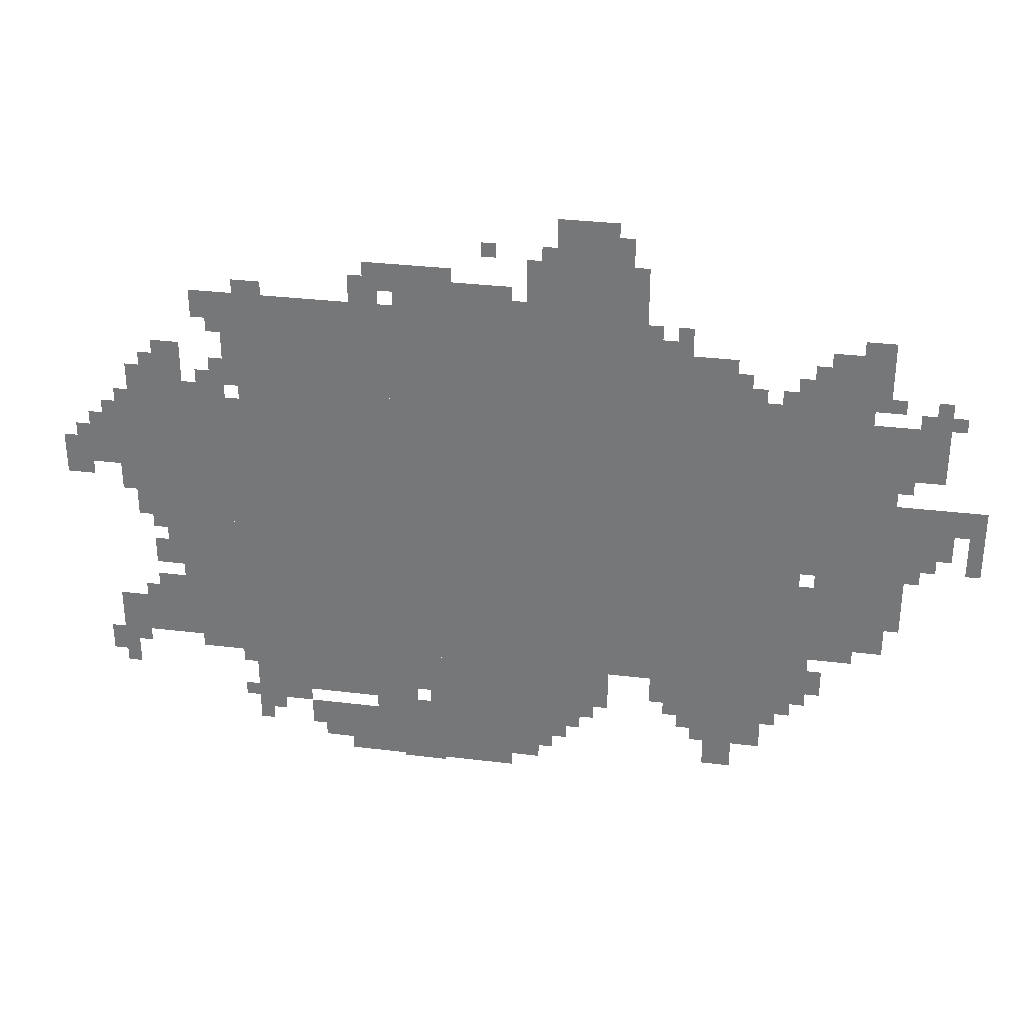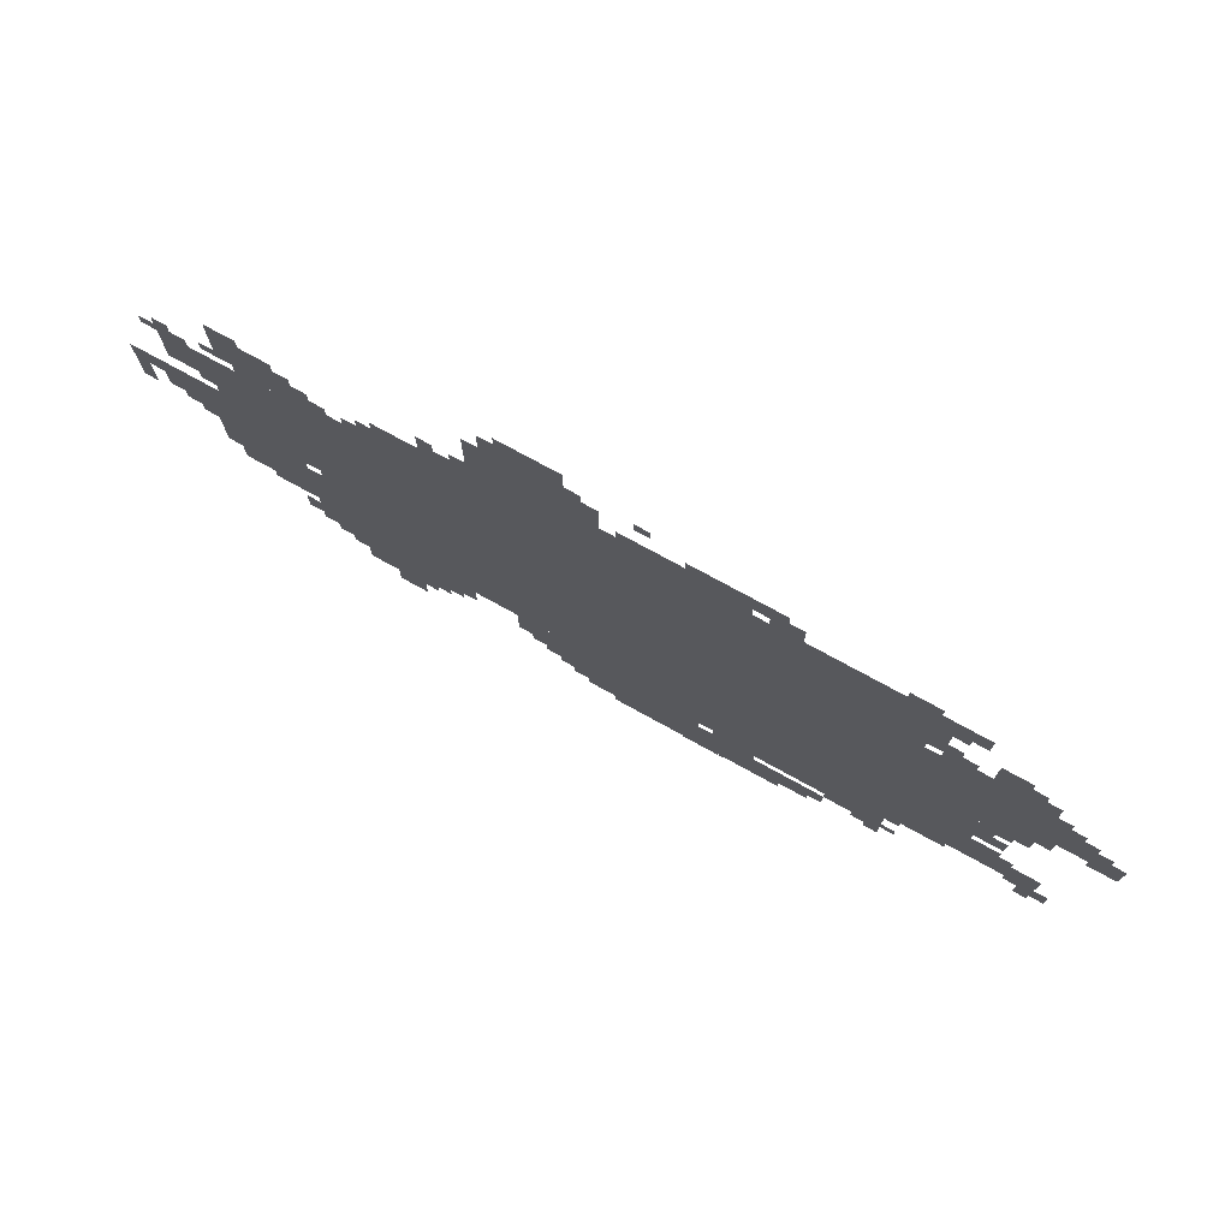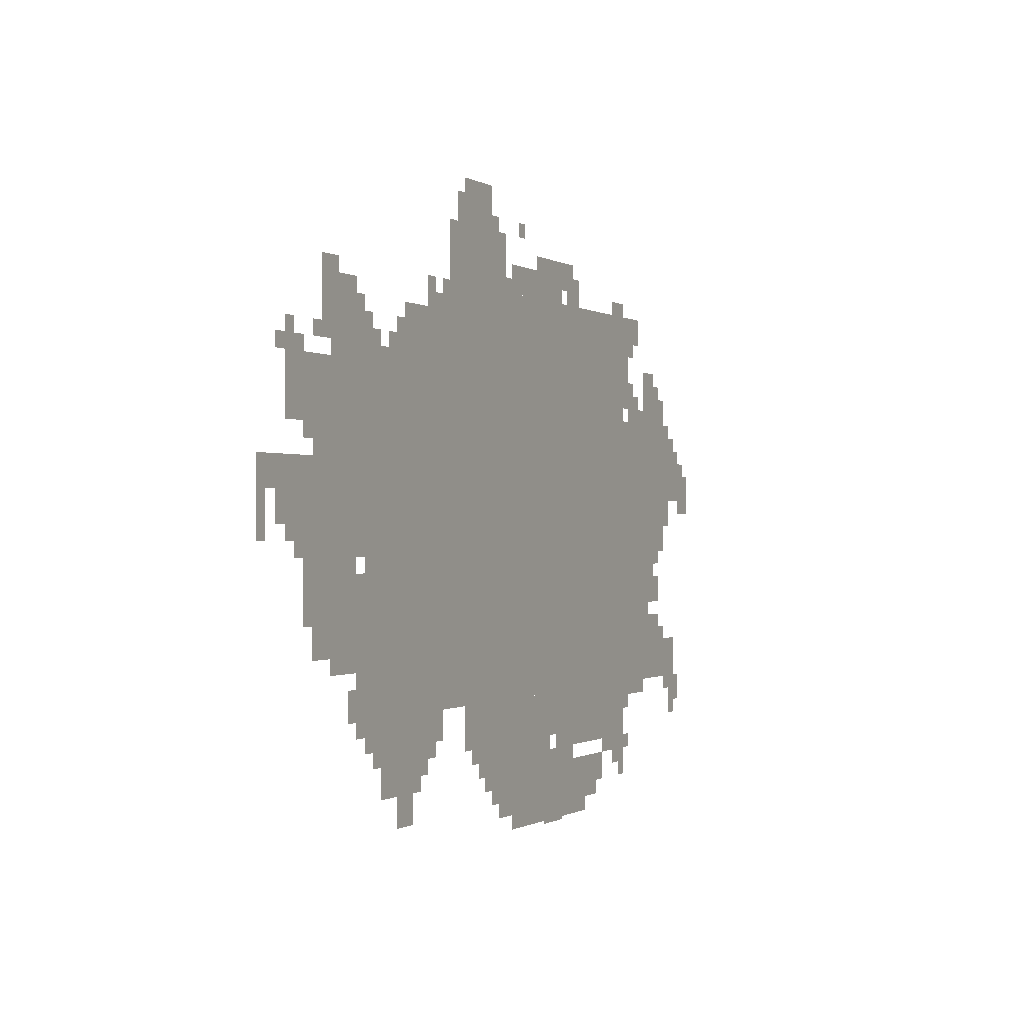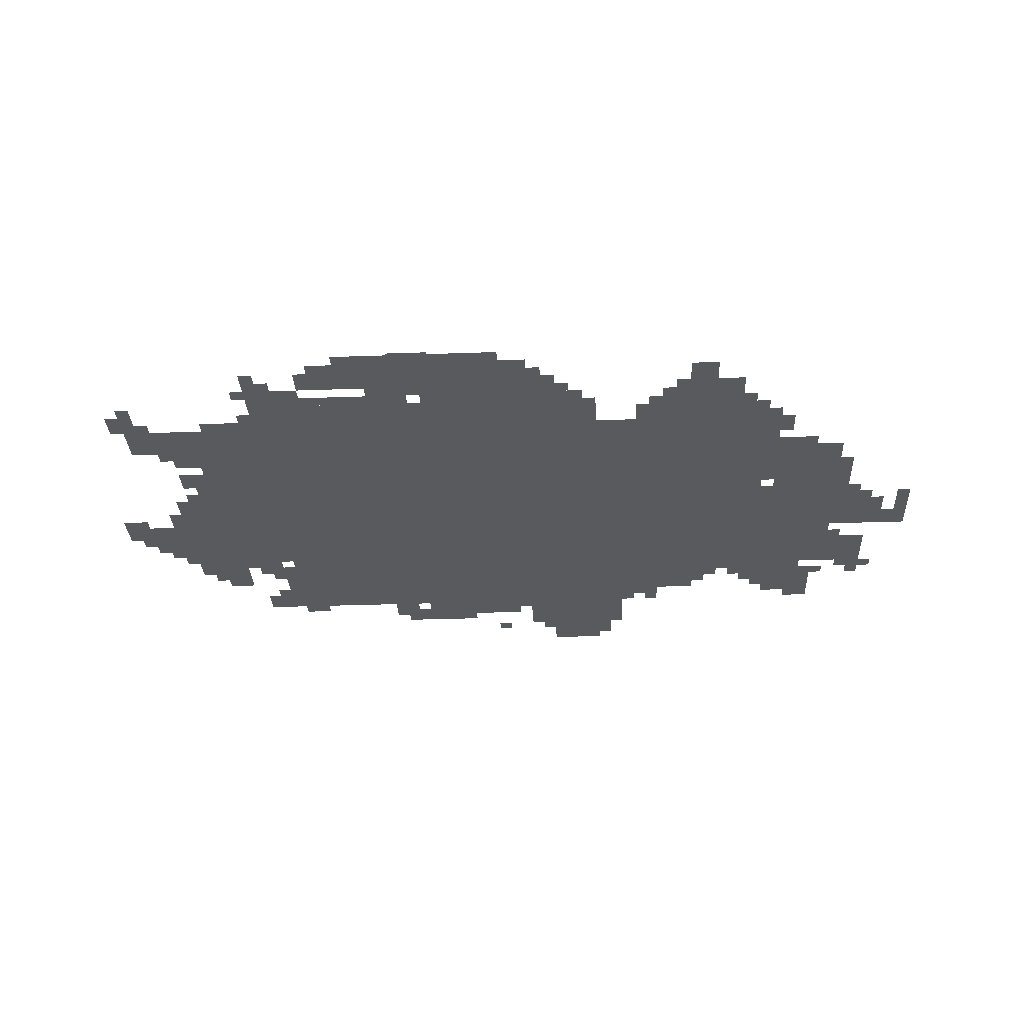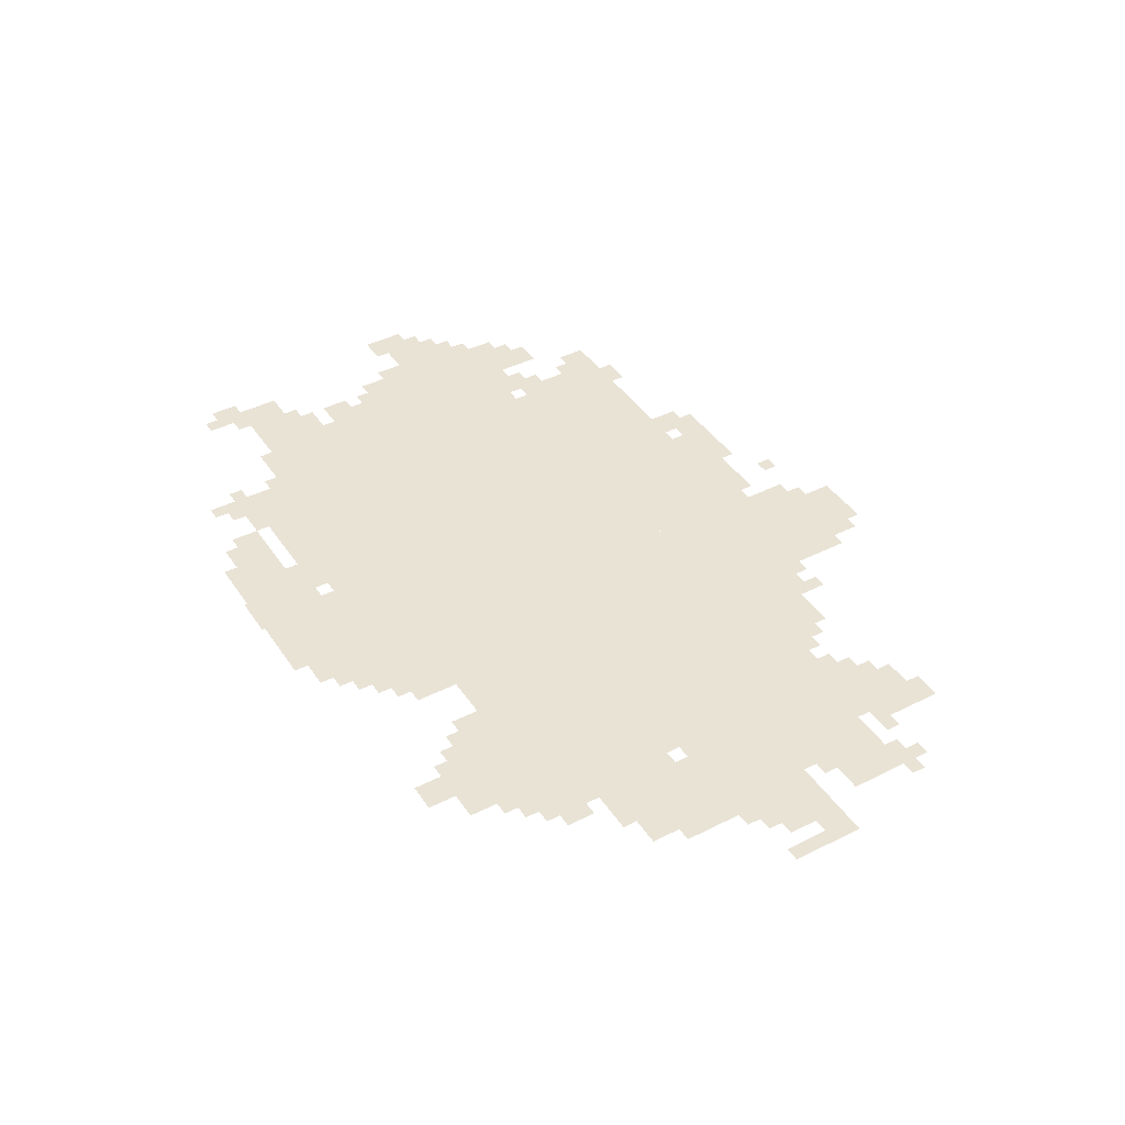
<metadata>
{"format":"obj","ext":"obj","renderer":"f3d","projection":"perspective","resolution":1024,"background":"white","views":[{"elev":31.4,"azim":9.9,"up":"+Y"},{"elev":75.5,"azim":-151.2,"up":"+Y"},{"elev":-0.5,"azim":116.6,"up":"+Y"},{"elev":-31.5,"azim":2.9,"up":"+Z"},{"elev":42.0,"azim":58.8,"up":"+Z"}]}
</metadata>
<code>
g wuzang_rw-mesh
v -384 295 0
v -384 967 0
v -1024 967 0
v -1024 295 0
v -1024 295 0
v -1024 967 0
v -1632 967 0
v -1632 295 0
v -1184 967 0
v -1184 1191 0
v -1664 1191 0
v -1664 967 0
v -704 967 0
v -704 1191 0
v -1184 1191 0
v -1184 967 0
v -1664 615 0
v -1664 967 0
v -1888 967 0
v -1888 615 0
v -1024 7 0
v -1024 167 0
v -1344 167 0
v -1344 7 0
v -192 423 0
v -192 711 0
v -352 711 0
v -352 423 0
v -192 711 0
v -192 999 0
v -352 999 0
v -352 711 0
v -800 199 0
v -800 295 0
v -1216 295 0
v -1216 199 0
v -1216 199 0
v -1216 295 0
v -1632 295 0
v -1632 199 0
v -1632 295 0
v -1632 455 0
v -1856 455 0
v -1856 295 0
v -736 1191 0
v -736 1319 0
v -992 1319 0
v -992 1191 0
v -448 135 0
v -448 295 0
v -608 295 0
v -608 135 0
v -1632 455 0
v -1632 615 0
v -1792 615 0
v -1792 455 0
v -544 967 0
v -544 1127 0
v -704 1127 0
v -704 967 0
v -224 1031 0
v -224 1159 0
v -352 1159 0
v -352 1031 0
v -64 679 0
v -64 807 0
v -192 807 0
v -192 679 0
v -96 871 0
v -96 999 0
v -192 999 0
v -192 871 0
v -800 1319 0
v -800 1415 0
v -928 1415 0
v -928 1319 0
v -1888 743 0
v -1888 871 0
v -1984 871 0
v -1984 743 0
v -1856 295 0
v -1856 391 0
v -1952 391 0
v -1952 295 0
v -928 71 0
v -928 167 0
v -1024 167 0
v -1024 71 0
v -352 615 0
v -352 871 0
v -384 871 0
v -384 615 0
v -1024 1191 0
v -1024 1255 0
v -1152 1255 0
v -1152 1191 0
v -352 871 0
v -352 1127 0
v -384 1127 0
v -384 871 0
v -1152 1191 0
v -1152 1255 0
v -1280 1255 0
v -1280 1191 0
v -1344 71 0
v -1344 135 0
v -1440 135 0
v -1440 71 0
v -608 231 0
v -608 295 0
v -704 295 0
v -704 231 0
v -1984 711 0
v -1984 807 0
v -2047 807 0
v -2047 711 0
v -1760 967 0
v -1760 1063 0
v -1824 1063 0
v -1824 967 0
v -832 167 0
v -832 199 0
v -1024 199 0
v -1024 167 0
v -384 967 0
v -384 1031 0
v -480 1031 0
v -480 967 0
v -1024 167 0
v -1024 199 0
v -1216 199 0
v -1216 167 0
v -1248 167 0
v -1248 199 0
v -1440 199 0
v -1440 167 0
v -1440 167 0
v -1440 199 0
v -1632 199 0
v -1632 167 0
v -1632 615 0
v -1632 775 0
v -1664 775 0
v -1664 615 0
v -1632 775 0
v -1632 935 0
v -1664 935 0
v -1664 775 0
v -352 423 0
v -352 583 0
v -384 583 0
v -384 423 0
v -352 263 0
v -352 423 0
v -384 423 0
v -384 263 0
v -1344 7 0
v -1344 71 0
v -1408 71 0
v -1408 7 0
v -1312 1191 0
v -1312 1255 0
v -1376 1255 0
v -1376 1191 0
v -1664 1127 0
v -1664 1191 0
v -1728 1191 0
v -1728 1127 0
v -512 71 0
v -512 135 0
v -576 135 0
v -576 71 0
v -1920 231 0
v -1920 295 0
v -1984 295 0
v -1984 231 0
v -384 231 0
v -384 295 0
v -448 295 0
v -448 231 0
v -1440 71 0
v -1440 135 0
v -1504 135 0
v -1504 71 0
v -480 967 0
v -480 1031 0
v -544 1031 0
v -544 967 0
v -160 583 0
v -160 679 0
v -192 679 0
v -192 583 0
v -1248 1255 0
v -1248 1287 0
v -1344 1287 0
v -1344 1255 0
v -1152 1255 0
v -1152 1287 0
v -1248 1287 0
v -1248 1255 0
v -1504 135 0
v -1504 167 0
v -1600 167 0
v -1600 135 0
v 0 711 0
v 0 807 0
v -32 807 0
v -32 711 0
v -160 487 0
v -160 583 0
v -192 583 0
v -192 487 0
v -32 743 0
v -32 807 0
v -64 807 0
v -64 743 0
v -1888 871 0
v -1888 935 0
v -1920 935 0
v -1920 871 0
v -1888 679 0
v -1888 743 0
v -1920 743 0
v -1920 679 0
v -384 1031 0
v -384 1095 0
v -416 1095 0
v -416 1031 0
v -640 1127 0
v -640 1191 0
v -672 1191 0
v -672 1127 0
v -512 1031 0
v -512 1095 0
v -544 1095 0
v -544 1031 0
v -1824 967 0
v -1824 1031 0
v -1856 1031 0
v -1856 967 0
v -1664 967 0
v -1664 1031 0
v -1696 1031 0
v -1696 967 0
v -960 39 0
v -960 71 0
v -1024 71 0
v -1024 39 0
v -608 167 0
v -608 231 0
v -640 231 0
v -640 167 0
v -1568 103 0
v -1568 135 0
v -1632 135 0
v -1632 103 0
v -864 135 0
v -864 167 0
v -928 167 0
v -928 135 0
v -1824 487 0
v -1824 551 0
v -1856 551 0
v -1856 487 0
v -96 647 0
v -96 679 0
v -160 679 0
v -160 647 0
v -320 295 0
v -320 359 0
v -352 359 0
v -352 295 0
v -1408 39 0
v -1408 71 0
v -1472 71 0
v -1472 39 0
v -224 1159 0
v -224 1191 0
v -288 1191 0
v -288 1159 0
v -1632 263 0
v -1632 295 0
v -1696 295 0
v -1696 263 0
v -1696 263 0
v -1696 295 0
v -1760 295 0
v -1760 263 0
v -64 999 0
v -64 1031 0
v -128 1031 0
v -128 999 0
v -1792 487 0
v -1792 551 0
v -1824 551 0
v -1824 487 0
v 0 647 0
v 0 711 0
v -32 711 0
v -32 647 0
v -1600 135 0
v -1600 167 0
v -1664 167 0
v -1664 135 0
v -1792 551 0
v -1792 615 0
v -1824 615 0
v -1824 551 0
v -256 999 0
v -256 1031 0
v -320 1031 0
v -320 999 0
v -1568 1191 0
v -1568 1223 0
v -1632 1223 0
v -1632 1191 0
v -1184 0 0
v -1184 7 0
v -1248 7 0
v -1248 0 0
v -256 391 0
v -256 423 0
v -320 423 0
v -320 391 0
v -768 1319 0
v -768 1383 0
v -800 1383 0
v -800 1319 0
v -1856 391 0
v -1856 423 0
v -1888 423 0
v -1888 391 0
v -1824 583 0
v -1824 615 0
v -1856 615 0
v -1856 583 0
v -128 615 0
v -128 647 0
v -160 647 0
v -160 615 0
v -1920 871 0
v -1920 903 0
v -1952 903 0
v -1952 871 0
v -1856 967 0
v -1856 999 0
v -1888 999 0
v -1888 967 0
v -1984 807 0
v -1984 839 0
v -2016 839 0
v -2016 807 0
v -160 839 0
v -160 871 0
v -192 871 0
v -192 839 0
v -896 103 0
v -896 135 0
v -928 135 0
v -928 103 0
v -1920 199 0
v -1920 231 0
v -1952 231 0
v -1952 199 0
v -640 199 0
v -640 231 0
v -672 231 0
v -672 199 0
v -1600 71 0
v -1600 103 0
v -1632 103 0
v -1632 71 0
v -1888 263 0
v -1888 295 0
v -1920 295 0
v -1920 263 0
v -1632 231 0
v -1632 263 0
v -1664 263 0
v -1664 231 0
v -416 199 0
v -416 231 0
v -448 231 0
v -448 199 0
v -1696 967 0
v -1696 999 0
v -1728 999 0
v -1728 967 0
v -928 1319 0
v -928 1351 0
v -960 1351 0
v -960 1319 0
v -1056 1319 0
v -1056 1351 0
v -1088 1351 0
v -1088 1319 0
v -1280 1223 0
v -1280 1255 0
v -1312 1255 0
v -1312 1223 0
v -128 999 0
v -128 1031 0
v -160 1031 0
v -160 999 0
v -1248 0 0
v -1248 7 0
v -1280 7 0
v -1280 0 0
v -320 391 0
v -320 423 0
v -352 423 0
v -352 391 0
v -320 999 0
v -320 1031 0
v -352 1031 0
v -352 999 0
v -192 1031 0
v -192 1063 0
v -224 1063 0
v -224 1031 0
v -416 1031 0
v -416 1063 0
v -448 1063 0
v -448 1031 0
v -480 1031 0
v -480 1063 0
v -512 1063 0
v -512 1031 0
v -96 1031 0
v -96 1063 0
v -128 1063 0
v -128 1031 0
v -992 1191 0
v -992 1223 0
v -1024 1223 0
v -1024 1191 0
v -672 1127 0
v -672 1159 0
v -704 1159 0
v -704 1127 0
v -1664 1095 0
v -1664 1127 0
v -1696 1127 0
v -1696 1095 0
g wuzang_rw-mesh_0
f 3 2 1
f 1 4 3
f 7 6 5
f 5 8 7
f 11 10 9
f 9 12 11
f 15 14 13
f 13 16 15
f 19 18 17
f 17 20 19
f 23 22 21
f 21 24 23
f 27 26 25
f 25 28 27
f 31 30 29
f 29 32 31
f 35 34 33
f 33 36 35
f 39 38 37
f 37 40 39
f 43 42 41
f 41 44 43
f 47 46 45
f 45 48 47
f 51 50 49
f 49 52 51
f 55 54 53
f 53 56 55
f 59 58 57
f 57 60 59
f 63 62 61
f 61 64 63
f 67 66 65
f 65 68 67
f 71 70 69
f 69 72 71
f 75 74 73
f 73 76 75
f 79 78 77
f 77 80 79
f 83 82 81
f 81 84 83
f 87 86 85
f 85 88 87
f 91 90 89
f 89 92 91
f 95 94 93
f 93 96 95
f 99 98 97
f 97 100 99
f 103 102 101
f 101 104 103
f 107 106 105
f 105 108 107
f 111 110 109
f 109 112 111
f 115 114 113
f 113 116 115
f 119 118 117
f 117 120 119
f 123 122 121
f 121 124 123
f 127 126 125
f 125 128 127
f 131 130 129
f 129 132 131
f 135 134 133
f 133 136 135
f 139 138 137
f 137 140 139
f 143 142 141
f 141 144 143
f 147 146 145
f 145 148 147
f 151 150 149
f 149 152 151
f 155 154 153
f 153 156 155
f 159 158 157
f 157 160 159
f 163 162 161
f 161 164 163
f 167 166 165
f 165 168 167
f 171 170 169
f 169 172 171
f 175 174 173
f 173 176 175
f 179 178 177
f 177 180 179
f 183 182 181
f 181 184 183
f 187 186 185
f 185 188 187
f 191 190 189
f 189 192 191
f 195 194 193
f 193 196 195
f 199 198 197
f 197 200 199
f 203 202 201
f 201 204 203
f 207 206 205
f 205 208 207
f 211 210 209
f 209 212 211
f 215 214 213
f 213 216 215
f 219 218 217
f 217 220 219
f 223 222 221
f 221 224 223
f 227 226 225
f 225 228 227
f 231 230 229
f 229 232 231
f 235 234 233
f 233 236 235
f 239 238 237
f 237 240 239
f 243 242 241
f 241 244 243
f 247 246 245
f 245 248 247
f 251 250 249
f 249 252 251
f 255 254 253
f 253 256 255
f 259 258 257
f 257 260 259
f 263 262 261
f 261 264 263
f 267 266 265
f 265 268 267
f 271 270 269
f 269 272 271
f 275 274 273
f 273 276 275
f 279 278 277
f 277 280 279
f 283 282 281
f 281 284 283
f 287 286 285
f 285 288 287
f 291 290 289
f 289 292 291
f 295 294 293
f 293 296 295
f 299 298 297
f 297 300 299
f 303 302 301
f 301 304 303
f 307 306 305
f 305 308 307
f 311 310 309
f 309 312 311
f 315 314 313
f 313 316 315
f 319 318 317
f 317 320 319
f 323 322 321
f 321 324 323
f 327 326 325
f 325 328 327
f 331 330 329
f 329 332 331
f 335 334 333
f 333 336 335
f 339 338 337
f 337 340 339
f 343 342 341
f 341 344 343
f 347 346 345
f 345 348 347
f 351 350 349
f 349 352 351
f 355 354 353
f 353 356 355
f 359 358 357
f 357 360 359
f 363 362 361
f 361 364 363
f 367 366 365
f 365 368 367
f 371 370 369
f 369 372 371
f 375 374 373
f 373 376 375
f 379 378 377
f 377 380 379
f 383 382 381
f 381 384 383
f 387 386 385
f 385 388 387
f 391 390 389
f 389 392 391
f 395 394 393
f 393 396 395
f 399 398 397
f 397 400 399
f 403 402 401
f 401 404 403
f 407 406 405
f 405 408 407
f 411 410 409
f 409 412 411
f 415 414 413
f 413 416 415
f 419 418 417
f 417 420 419
f 423 422 421
f 421 424 423
f 427 426 425
f 425 428 427
f 431 430 429
f 429 432 431
f 435 434 433
f 433 436 435
f 439 438 437
f 437 440 439
f 443 442 441
f 441 444 443

</code>
